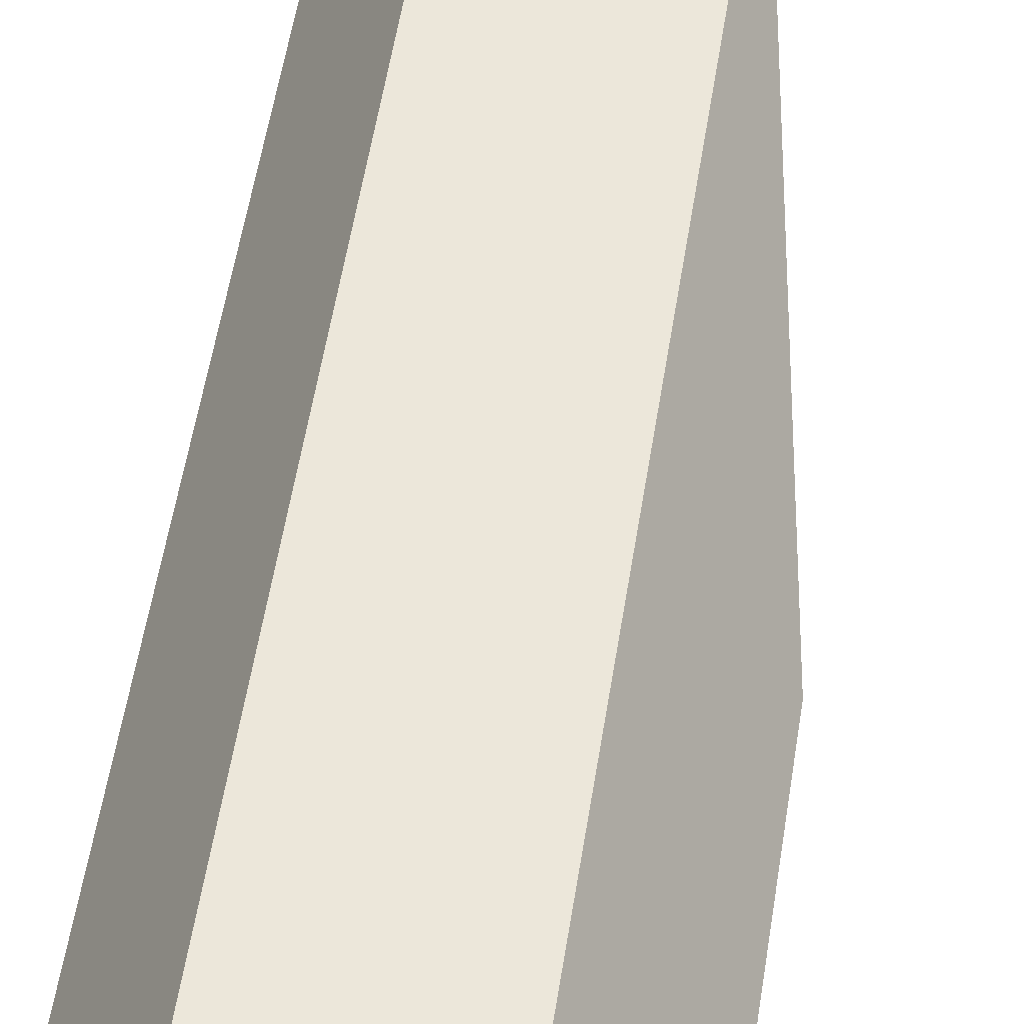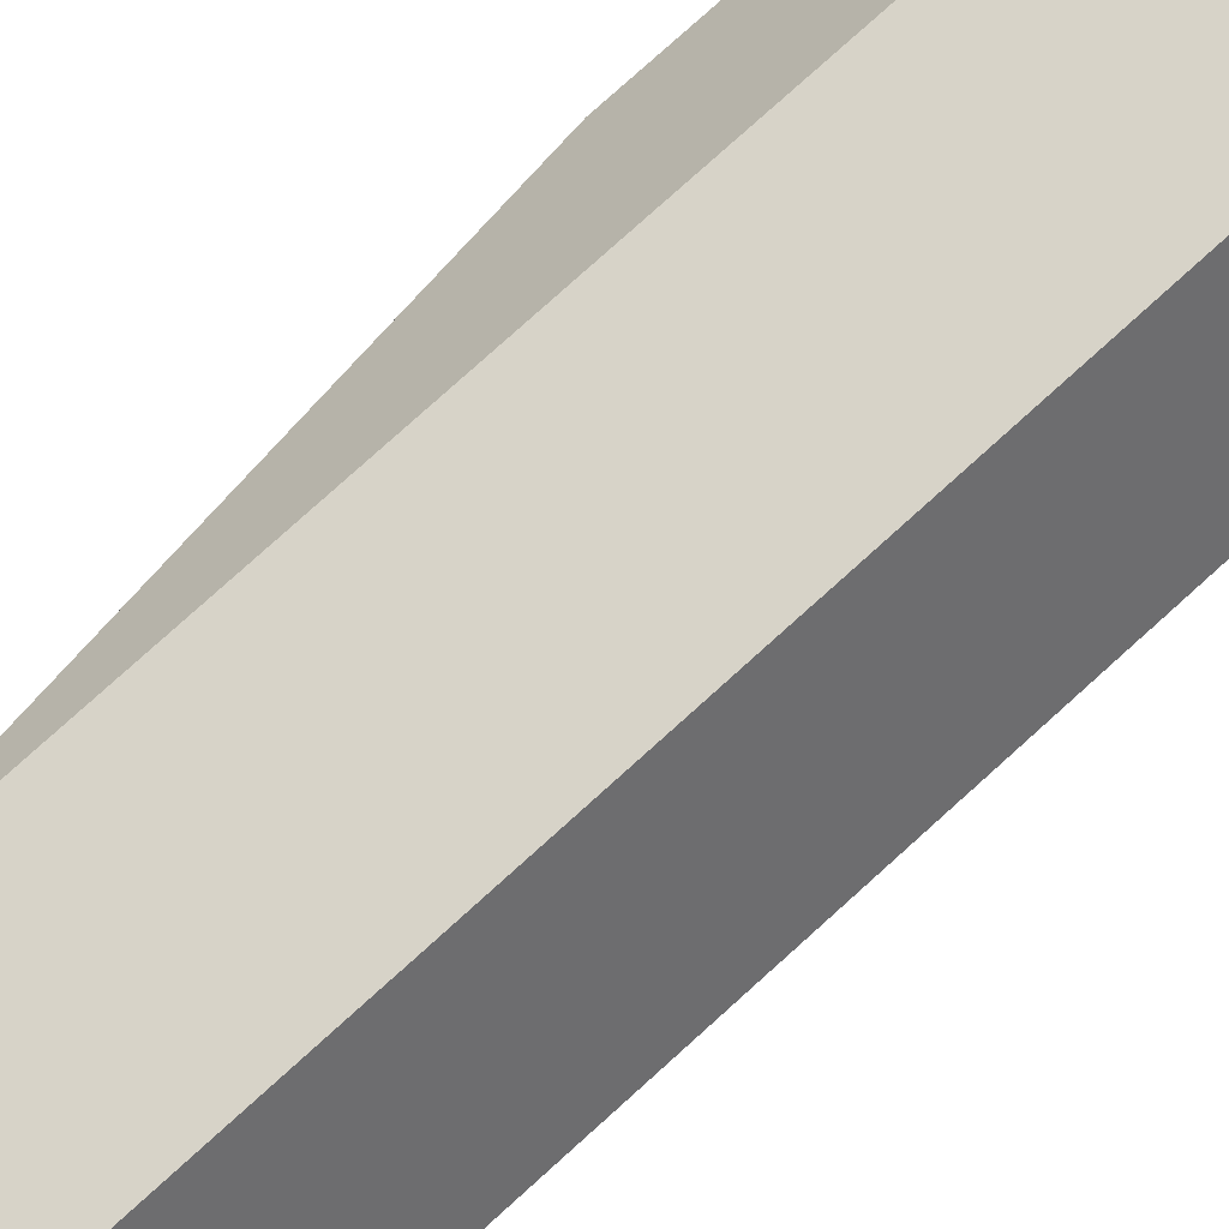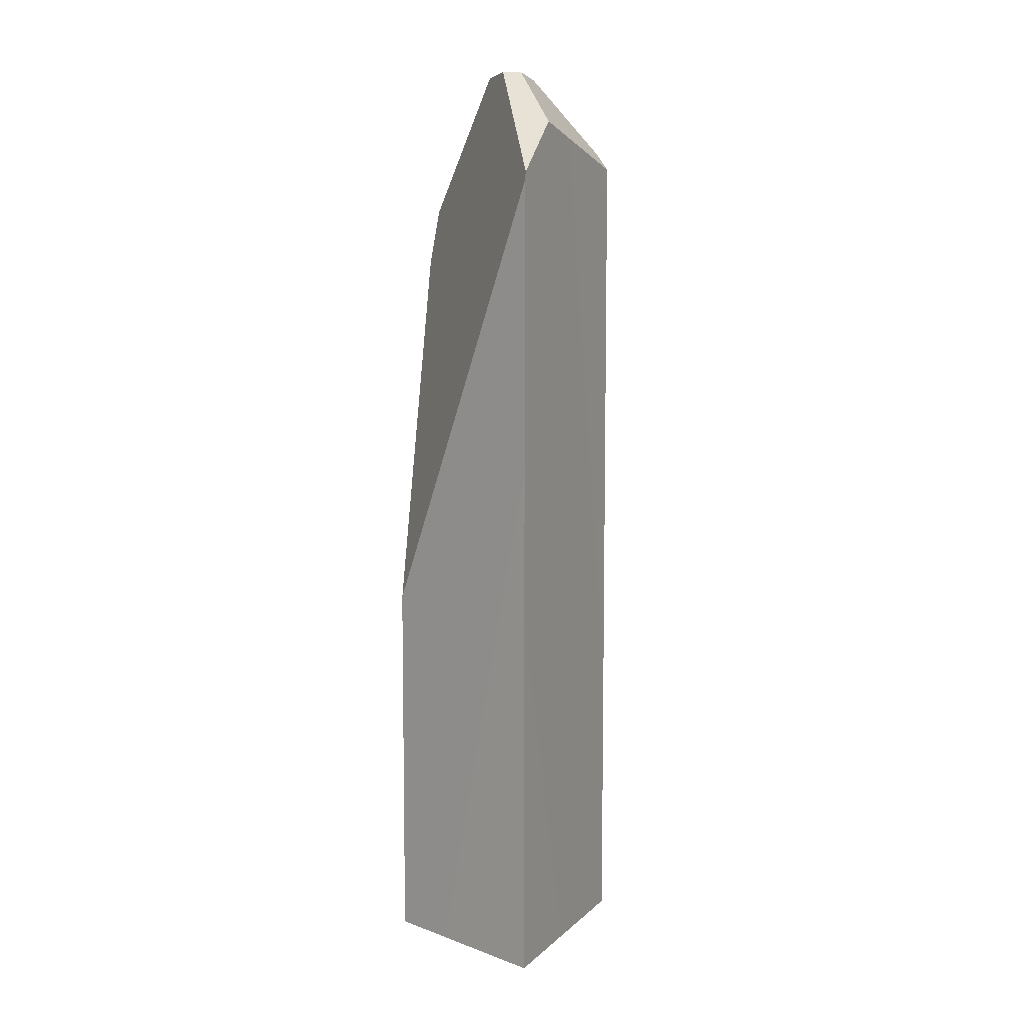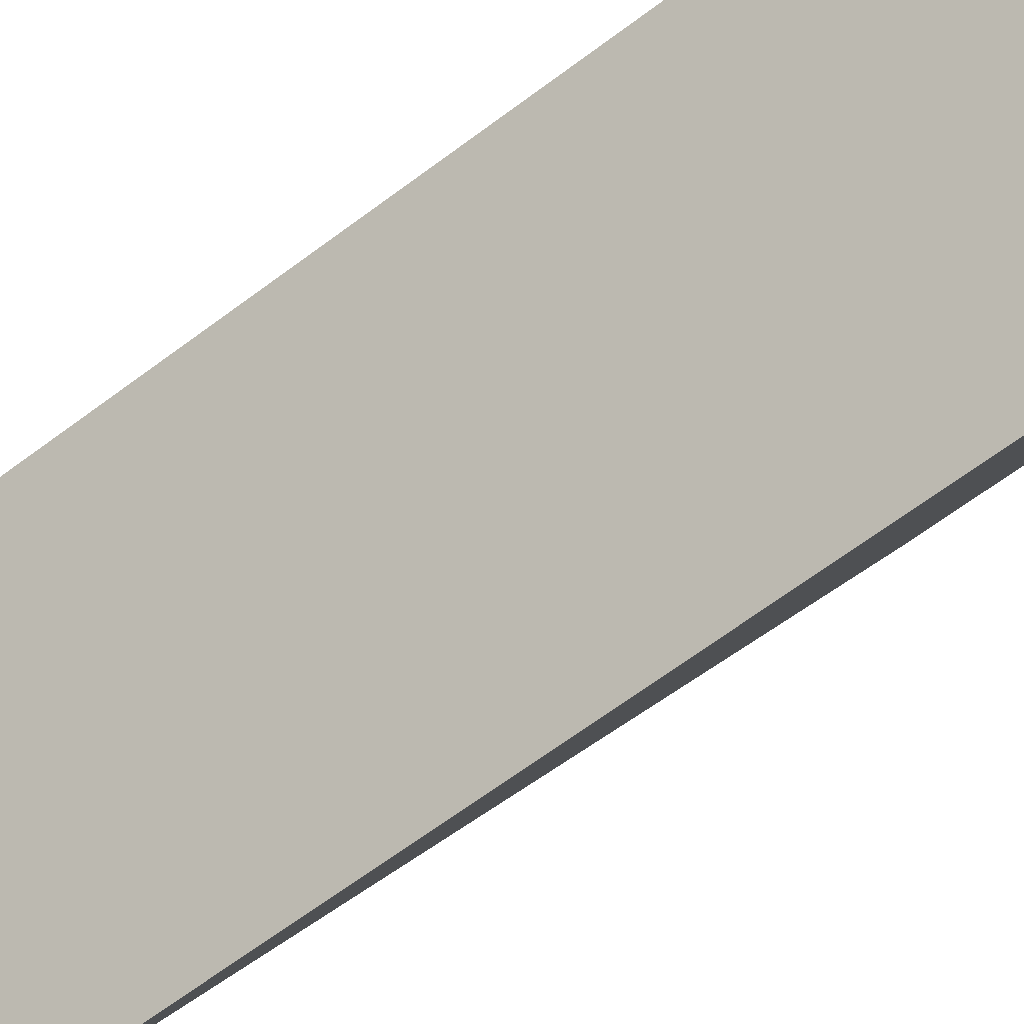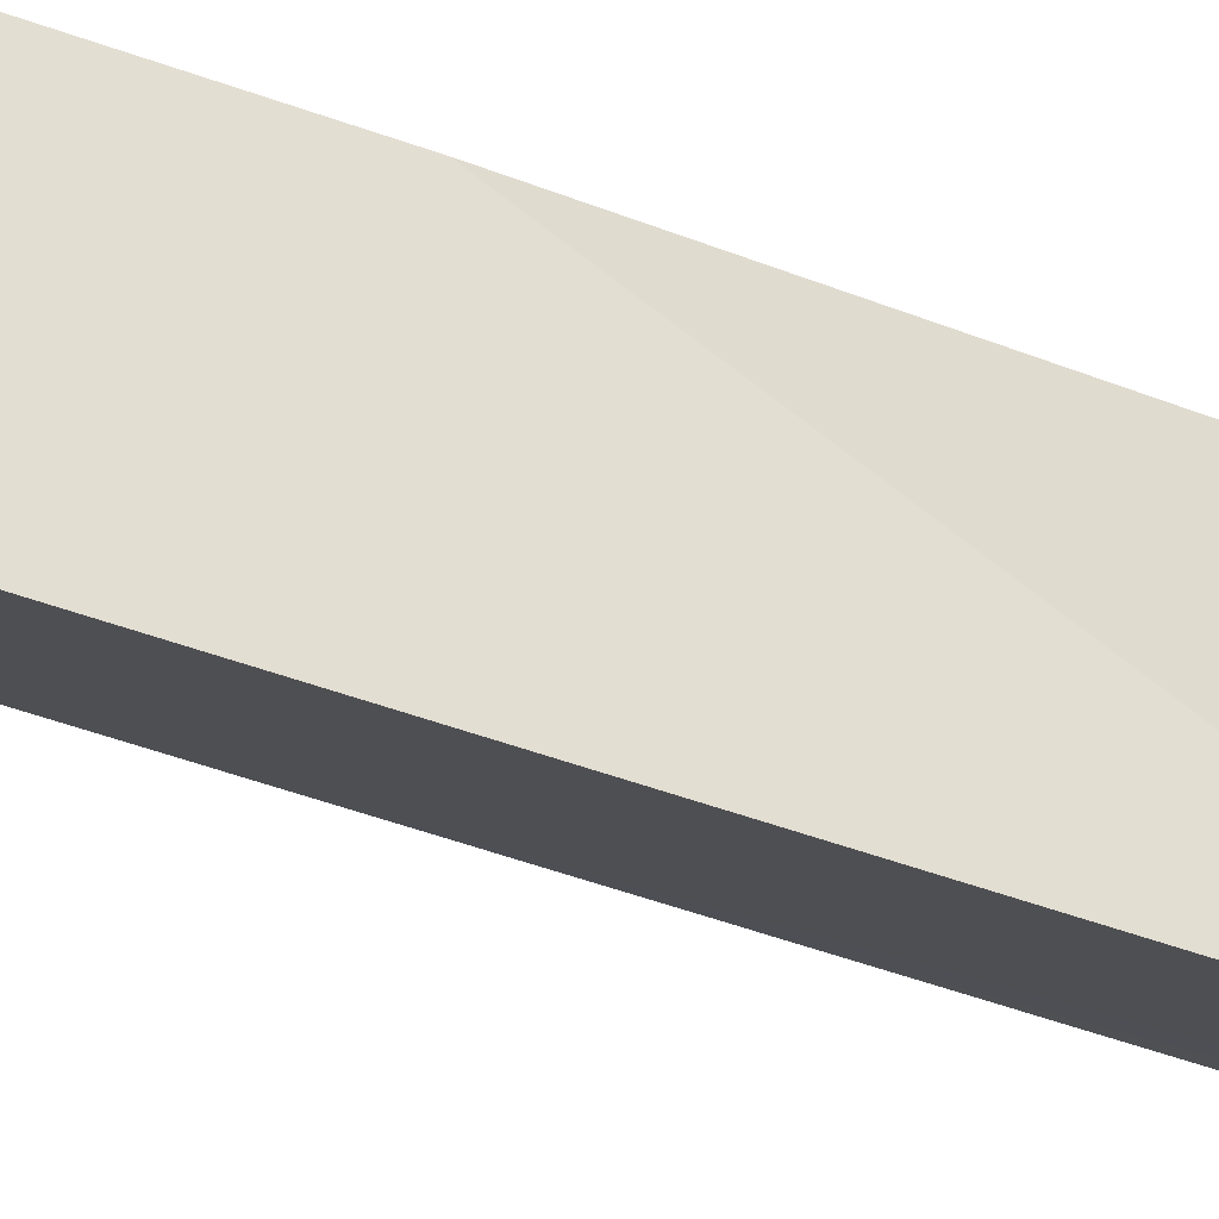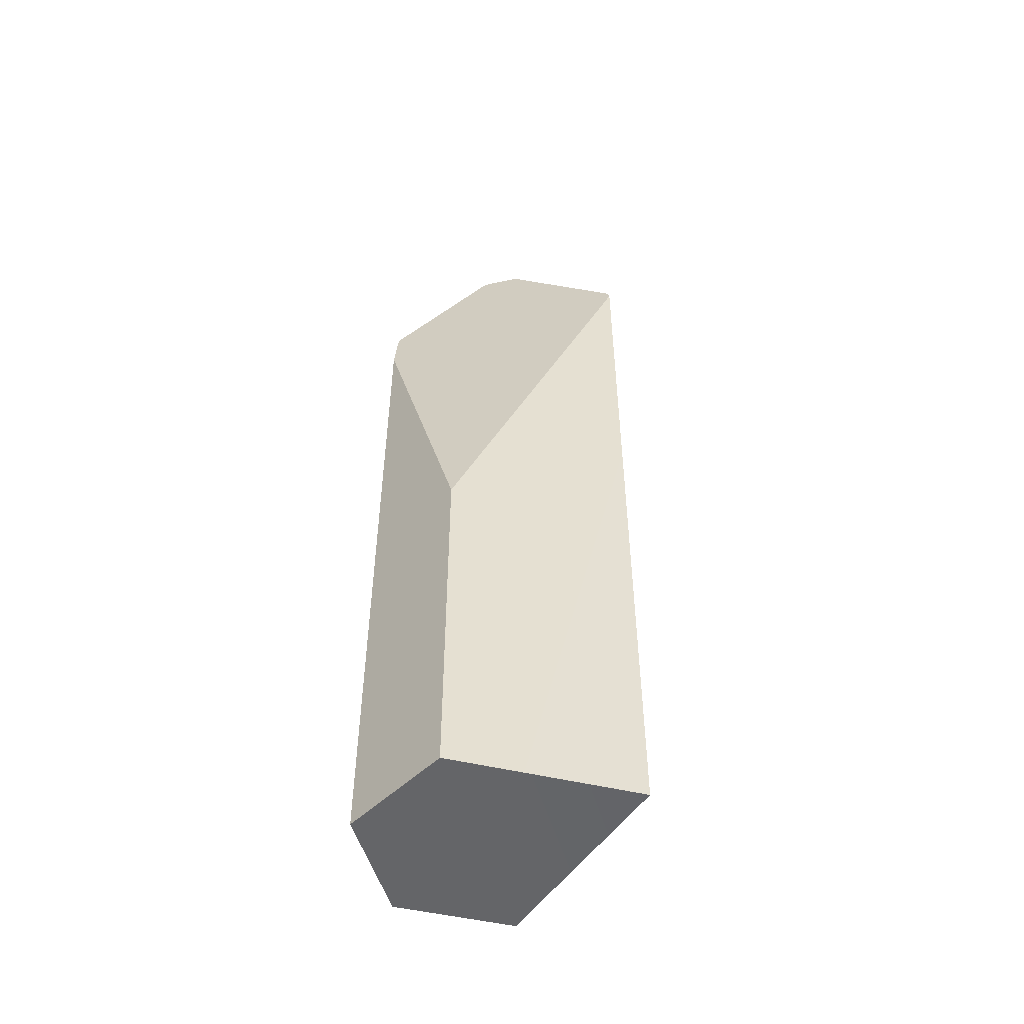
<metadata>
{"format":"obj","ext":"obj","renderer":"f3d","projection":"perspective","resolution":1024,"background":"white","views":[{"elev":50.4,"azim":8.4,"up":"+Z"},{"elev":76.9,"azim":-132.2,"up":"+Z"},{"elev":8.2,"azim":164.2,"up":"+Y"},{"elev":-59.8,"azim":-51.5,"up":"+Z"},{"elev":-58.1,"azim":70.0,"up":"+Z"},{"elev":-51.5,"azim":106.1,"up":"+Y"}]}
</metadata>
<code>
v 0.0671 2.012 0.1353
v 0.2521 1.17 0.5657
v 0.1031 1.519 -0.5657
v 0.2081 1.414 0.5657
v 0.503 -0.3977 0.1312
v 0.05211 2.023 -0.03497
v 0.0968 1.557 -0.5583
v -0.4712 1.679 0.1862
v 0.0671 2.012 0.1353
v -0.1278 2.002 0.08244
v -0.2521 1.196 0.5657
v 0.2081 1.414 0.5657
v -0.2521 1.196 0.5657
v -0.2521 -2.002 0.5657
v 0.2521 -2.002 0.5657
v 0.2521 1.17 0.5657
v 0.2081 1.414 0.5657
v 0.2521 1.17 0.5657
v 0.2521 -2.002 0.5657
v 0.503 -0.3977 0.1312
v 0.5042 -2.002 0.129
v 0.0671 2.012 0.1353
v 0.05211 2.023 -0.03497
v -0.1278 2.002 0.08244
v -0.02146 2.021 -0.07475
v -0.5042 -2.002 0.129
v -0.2521 -2.002 0.5657
v -0.2521 1.196 0.5657
v -0.5042 1.604 0.129
v -0.4712 1.679 0.1862
v -0.06131 1.784 -0.3721
v -0.02146 2.021 -0.07475
v 0.05211 2.023 -0.03497
v 0.0968 1.557 -0.5583
v 0.5042 -2.002 0.129
v 0.1031 1.519 -0.5657
v 0.503 -0.3977 0.1312
v 0.1031 -2.009 -0.5657
v -0.5042 1.604 0.129
v -0.4712 1.679 0.1862
v -0.1278 2.002 0.08244
v -0.02146 2.021 -0.07475
v -0.06131 1.784 -0.3721
v -0.5042 -2.002 0.129
v -0.06131 1.784 -0.3721
v 0.1031 1.519 -0.5657
v 0.0968 1.557 -0.5583
v -0.5042 1.604 0.129
v 0.1031 -2.009 -0.5657
v -0.2521 -2.002 0.5657
v -0.5042 -2.002 0.129
v 0.5042 -2.002 0.129
v 0.2521 -2.002 0.5657
v 0.1031 -2.009 -0.5657
g equalizer_crystal_0018_shard_001
f 1 2 3
f 1 4 2
f 5 3 2
f 1 3 6
f 6 3 7
f 8 9 10
f 9 8 11
f 12 9 11
f 13 14 15
f 16 13 15
f 17 13 16
f 18 19 20
f 20 19 21
f 22 23 24
f 23 25 24
f 26 27 28
f 29 26 28
f 30 29 28
f 31 32 33
f 34 31 33
f 35 36 37
f 36 35 38
f 39 40 41
f 42 39 41
f 43 39 42
f 44 45 46
f 46 45 47
f 48 45 44
f 46 49 44
f 50 51 52
f 50 52 53
f 51 54 52

</code>
